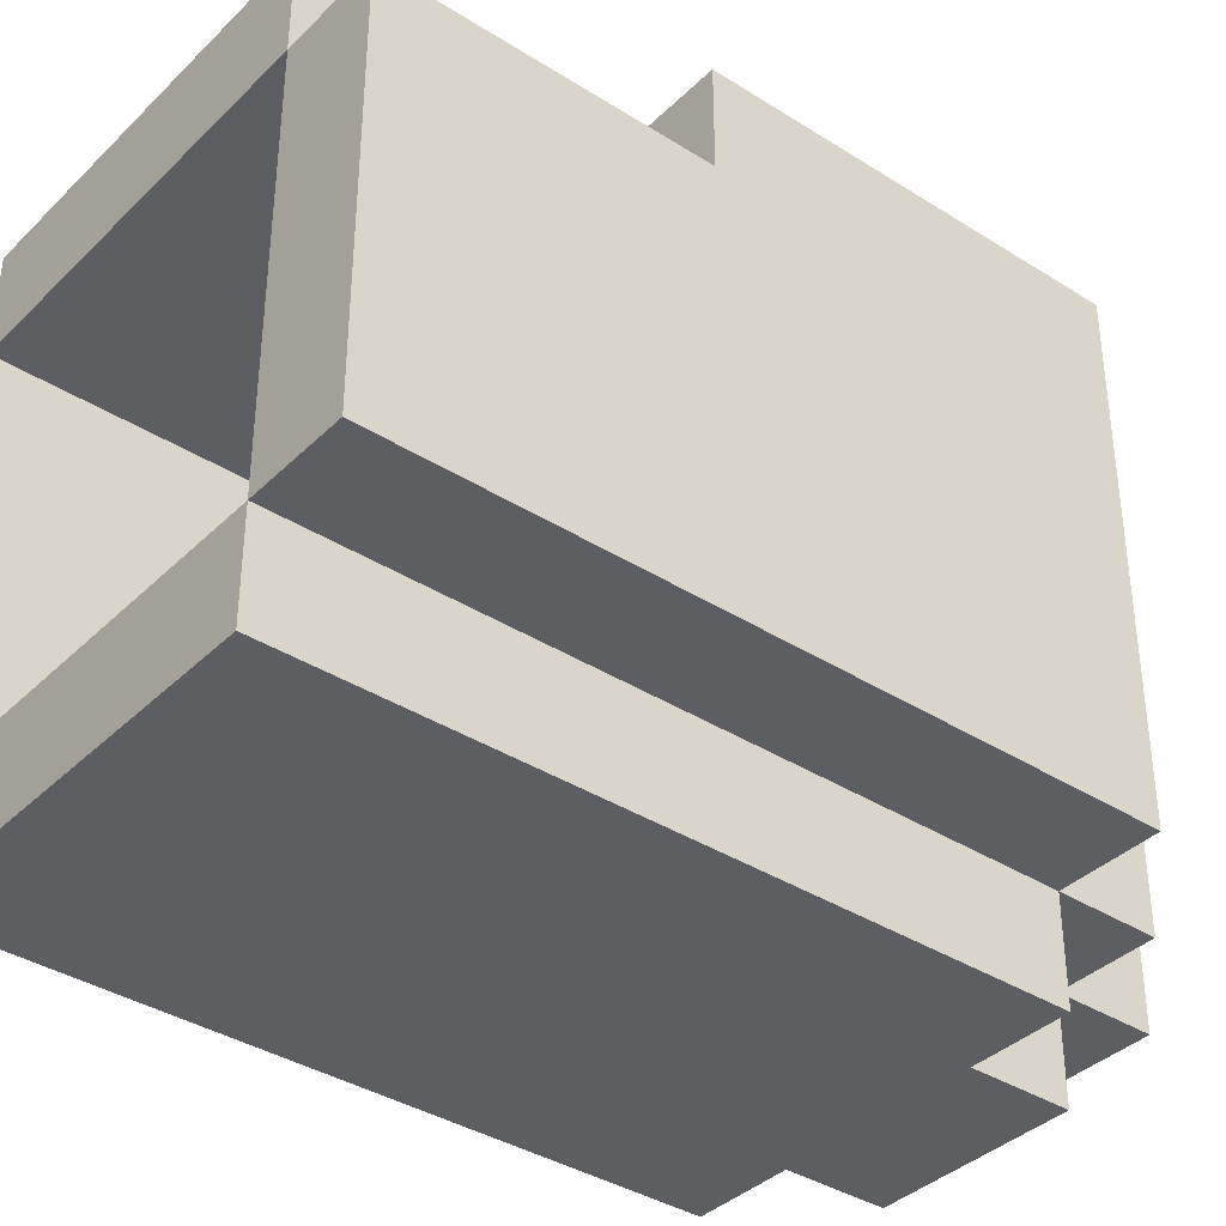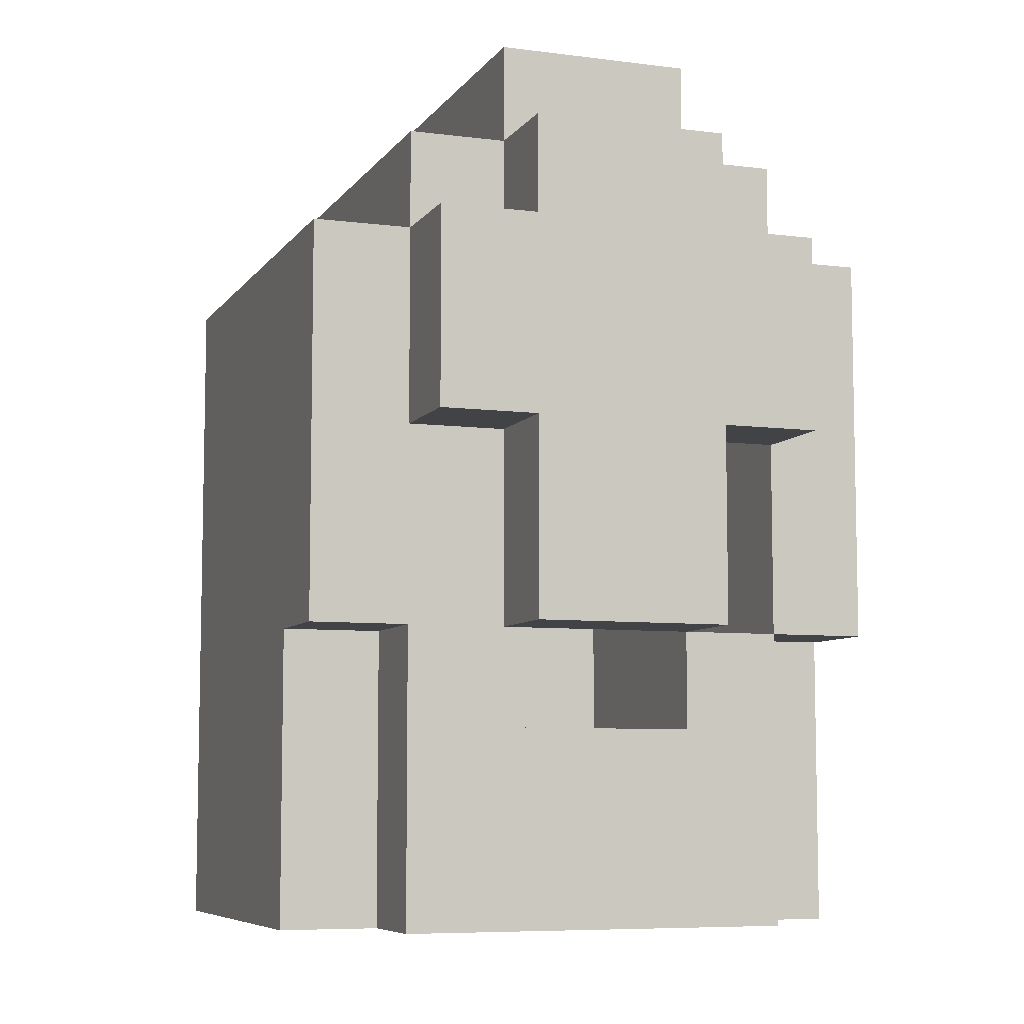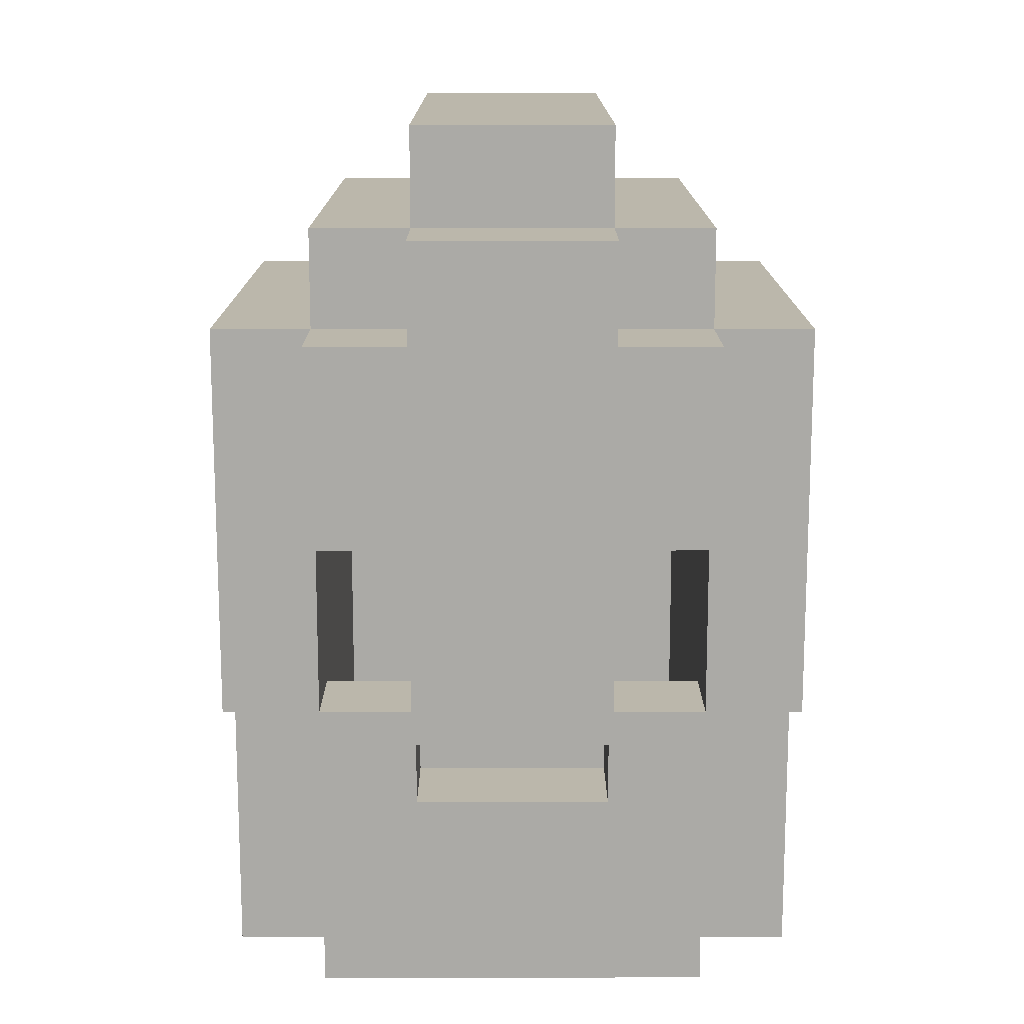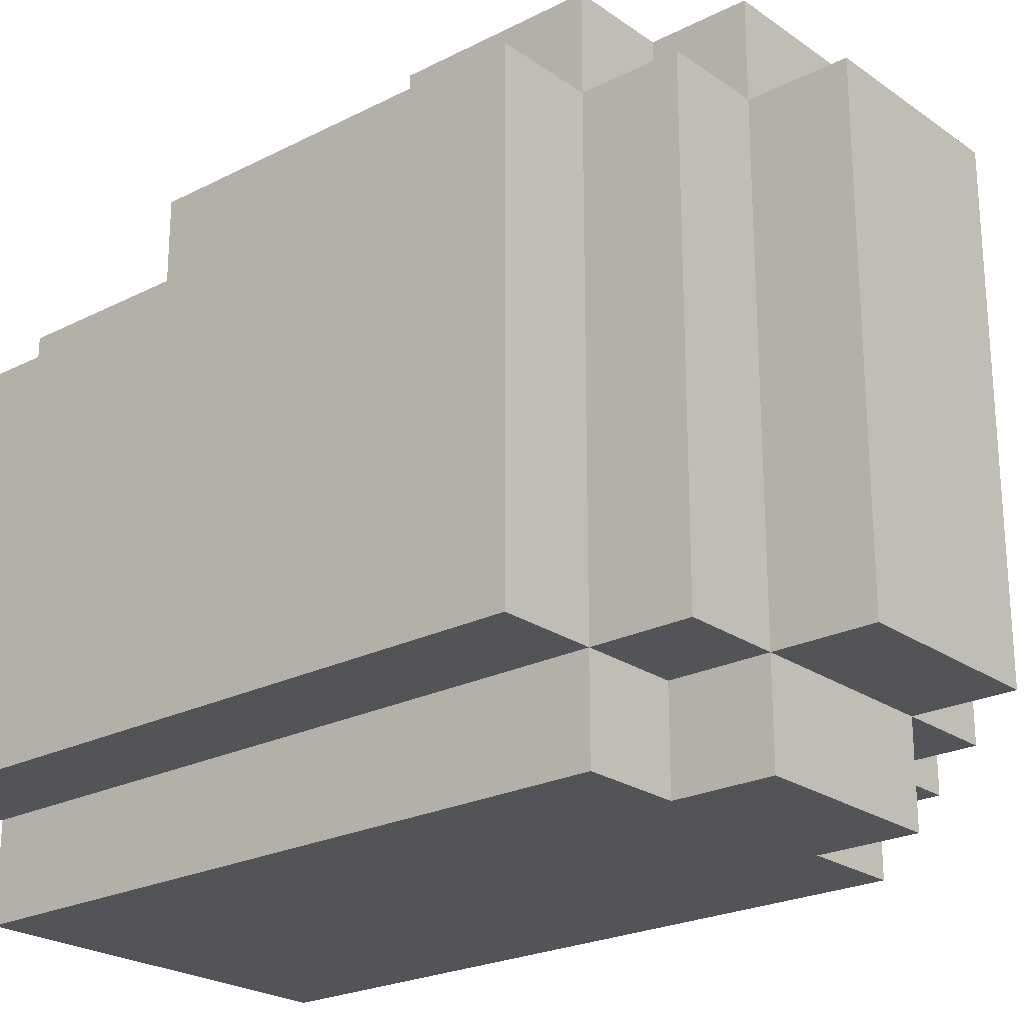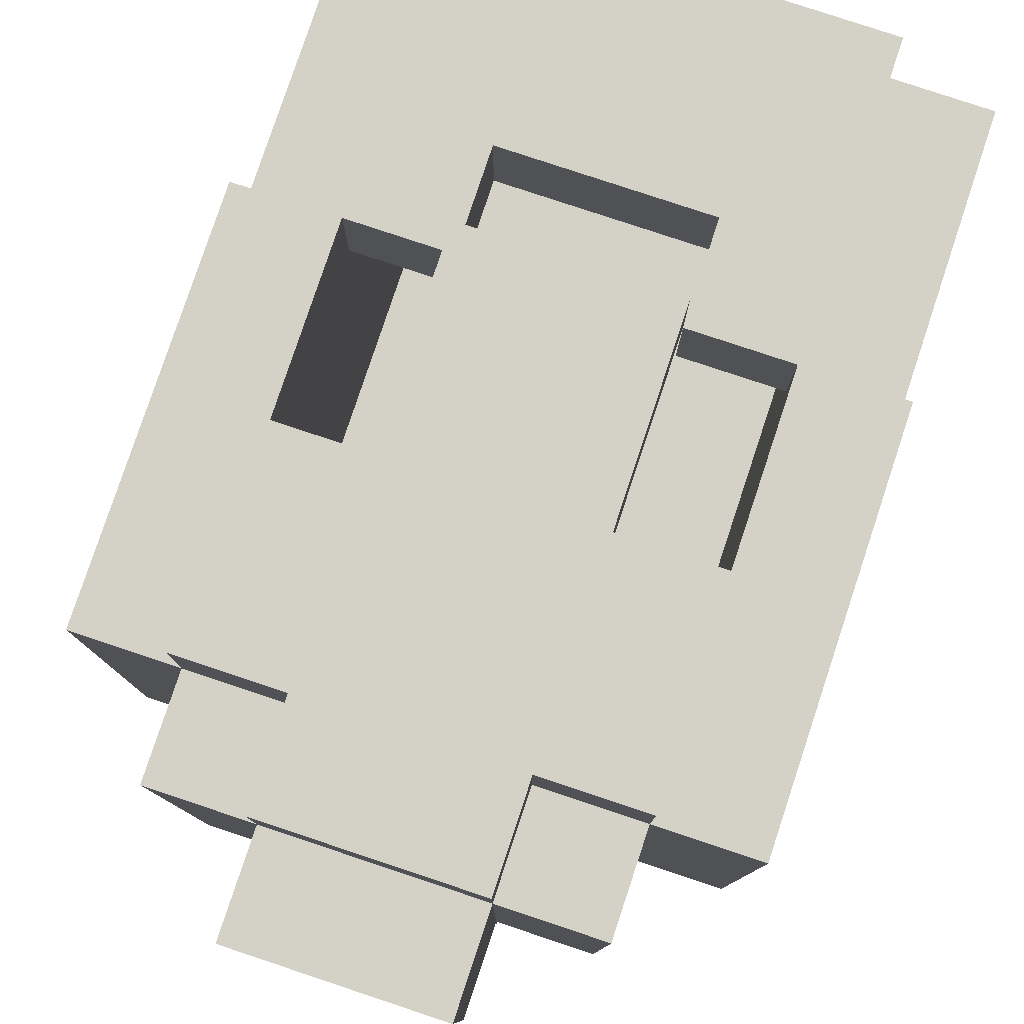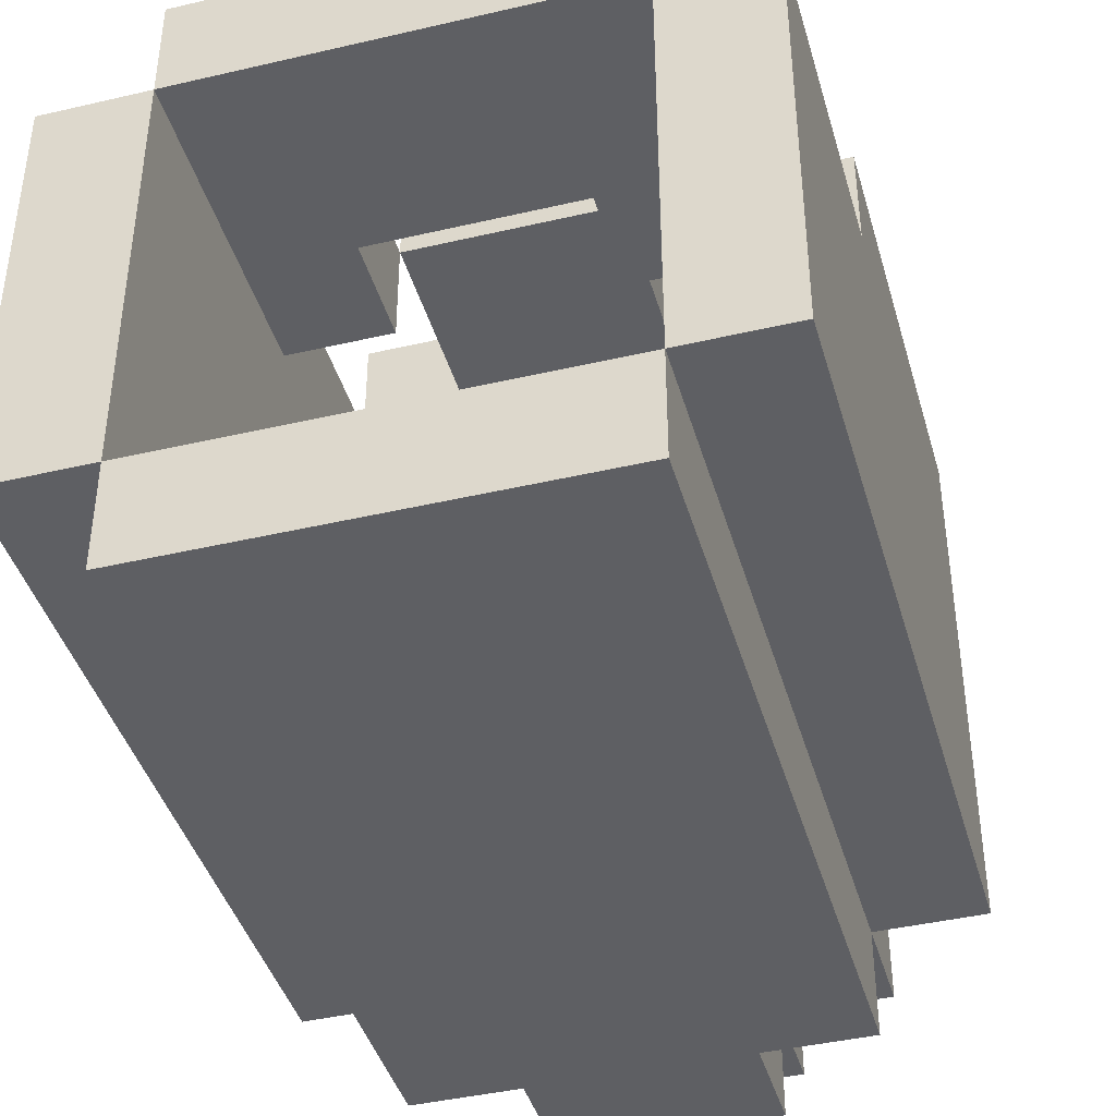
<metadata>
{"format":"obj","ext":"obj","renderer":"f3d","projection":"perspective","resolution":1024,"background":"white","views":[{"elev":-37.5,"azim":50.9,"up":"+Z"},{"elev":-7.3,"azim":-20.0,"up":"+Y"},{"elev":14.2,"azim":-0.1,"up":"+Y"},{"elev":-23.4,"azim":130.6,"up":"+Z"},{"elev":79.8,"azim":-161.6,"up":"+Z"},{"elev":-41.8,"azim":15.7,"up":"+Z"}]}
</metadata>
<code>
o helm_med_2a_du
v -0.3 2.5 0.2
v -0.3 2.5 -0.2
v -0.3 2.8 0.3
v -0.3 2.8 0.2
v -0.3 3 0.3
v -0.3 3 0.2
v -0.3 3 -0.2
v -0.3 3.2 0.3
v -0.3 3.2 -0.2
v -0.2 2.5 0.3
v -0.2 2.5 0.2
v -0.2 2.5 -0.2
v -0.2 2.5 -0.3
v -0.2 2.7 0.3
v -0.2 2.7 0.2
v -0.2 2.8 0.3
v -0.2 2.8 0.2
v -0.2 3 0.4
v -0.2 3 0.3
v -0.2 3 -0.2
v -0.2 3 -0.3
v -0.2 3.2 0.4
v -0.2 3.2 0.3
v -0.2 3.2 -0.2
v -0.2 3.2 -0.3
v -0.2 3.3 0.3
v -0.2 3.3 -0.2
v -0.1 2.8 0.4
v -0.1 2.8 0.3
v -0.1 3 0.4
v -0.1 3 0.3
v -0.1 3.2 0.4
v -0.1 3.2 0.3
v -0.1 3.2 -0.2
v -0.1 3.2 -0.3
v -0.1 3.3 0.4
v -0.1 3.3 0.3
v -0.1 3.3 -0.2
v -0.1 3.3 -0.3
v -0.1 3.4 0.3
v -0.1 3.4 -0.2
v 0.1 2.7 0.3
v 0.1 2.7 0.2
v 0.1 2.8 0.3
v 0.1 2.8 0.2
v 0.2 2.5 0.2
v 0.2 2.5 -0.2
v 0.2 2.7 0.2
v 0.2 2.8 0.3
v 0.2 2.8 0.2
v 0.2 3 0.3
v 0.2 3 0.2
v 0.2 3 -0.2
v 0.2 3.1 0.3
v 0.2 3.1 0.2
v 0.2 3.2 0.2
v 0.2 3.2 -0.2
v -0.2 2.5 0.2
v -0.2 2.5 -0.2
v -0.2 2.7 0.2
v -0.2 2.8 0.3
v -0.2 2.8 0.2
v -0.2 3 0.3
v -0.2 3 0.2
v -0.2 3 -0.2
v -0.2 3.1 0.3
v -0.2 3.1 0.2
v -0.2 3.2 0.2
v -0.2 3.2 -0.2
v -0.1 2.7 0.3
v -0.1 2.7 0.2
v -0.1 2.8 0.3
v -0.1 2.8 0.2
v 0.1 2.8 0.4
v 0.1 2.8 0.3
v 0.1 3 0.4
v 0.1 3 0.3
v 0.1 3.2 0.4
v 0.1 3.2 0.3
v 0.1 3.2 -0.2
v 0.1 3.2 -0.3
v 0.1 3.3 0.4
v 0.1 3.3 0.3
v 0.1 3.3 -0.2
v 0.1 3.3 -0.3
v 0.1 3.4 0.3
v 0.1 3.4 -0.2
v 0.2 2.5 0.3
v 0.2 2.5 0.2
v 0.2 2.5 -0.2
v 0.2 2.5 -0.3
v 0.2 2.7 0.3
v 0.2 2.7 0.2
v 0.2 2.8 0.3
v 0.2 2.8 0.2
v 0.2 3 0.4
v 0.2 3 0.3
v 0.2 3 -0.2
v 0.2 3 -0.3
v 0.2 3.2 0.4
v 0.2 3.2 0.3
v 0.2 3.2 -0.2
v 0.2 3.2 -0.3
v 0.2 3.3 0.3
v 0.2 3.3 -0.2
v 0.3 2.5 0.2
v 0.3 2.5 -0.2
v 0.3 2.8 0.3
v 0.3 2.8 0.2
v 0.3 3 0.3
v 0.3 3 0.2
v 0.3 3 -0.2
v 0.3 3.2 0.3
v 0.3 3.2 -0.2
v -0.2 3 0.4
v -0.2 3.2 0.4
v -0.1 2.8 0.4
v -0.1 3 0.4
v -0.1 3.2 0.4
v -0.1 3.3 0.4
v 0.1 2.8 0.4
v 0.1 3 0.4
v 0.1 3.2 0.4
v 0.1 3.3 0.4
v 0.2 3 0.4
v 0.2 3.2 0.4
v -0.3 2.8 0.3
v -0.3 3 0.3
v -0.3 3.2 0.3
v -0.2 2.5 0.3
v -0.2 2.7 0.3
v -0.2 2.8 0.3
v -0.2 3 0.3
v -0.2 3.2 0.3
v -0.2 3.3 0.3
v -0.1 2.6 0.3
v -0.1 2.7 0.3
v -0.1 2.8 0.3
v -0.1 3.2 0.3
v -0.1 3.3 0.3
v -0.1 3.4 0.3
v 0.1 2.6 0.3
v 0.1 2.7 0.3
v 0.1 2.8 0.3
v 0.1 3.2 0.3
v 0.1 3.3 0.3
v 0.1 3.4 0.3
v 0.2 2.5 0.3
v 0.2 2.7 0.3
v 0.2 2.8 0.3
v 0.2 3 0.3
v 0.2 3.2 0.3
v 0.2 3.3 0.3
v 0.3 2.8 0.3
v 0.3 3 0.3
v 0.3 3.2 0.3
v -0.3 2.5 0.2
v -0.3 2.8 0.2
v -0.2 2.5 0.2
v -0.2 2.7 0.2
v -0.2 2.8 0.2
v 0.2 2.5 0.2
v 0.2 2.7 0.2
v 0.2 2.8 0.2
v 0.3 2.5 0.2
v 0.3 2.8 0.2
v -0.2 2.5 -0.2
v -0.2 3 -0.2
v -0.2 3.2 -0.2
v 0.2 2.5 -0.2
v 0.2 3 -0.2
v 0.2 3.2 -0.2
v -0.2 3 0.3
v -0.2 3.1 0.3
v -0.1 2.8 0.3
v -0.1 3 0.3
v -0.1 3.1 0.3
v 0.1 2.8 0.3
v 0.1 3 0.3
v 0.1 3.1 0.3
v 0.2 3 0.3
v 0.2 3.1 0.3
v -0.2 2.5 0.2
v -0.2 2.7 0.2
v -0.2 2.8 0.2
v -0.2 3.1 0.2
v -0.2 3.2 0.2
v -0.1 2.6 0.2
v -0.1 2.7 0.2
v -0.1 2.8 0.2
v -0.1 3.1 0.2
v -0.1 3.2 0.2
v 0.1 2.6 0.2
v 0.1 2.7 0.2
v 0.1 2.8 0.2
v 0.1 3.1 0.2
v 0.1 3.2 0.2
v 0.2 2.5 0.2
v 0.2 2.7 0.2
v 0.2 2.8 0.2
v 0.2 3.1 0.2
v 0.2 3.2 0.2
v -0.3 2.5 -0.2
v -0.3 3 -0.2
v -0.3 3.2 -0.2
v -0.2 2.5 -0.2
v -0.2 3 -0.2
v -0.2 3.2 -0.2
v -0.2 3.3 -0.2
v -0.1 3.2 -0.2
v -0.1 3.3 -0.2
v -0.1 3.4 -0.2
v 0.1 3.2 -0.2
v 0.1 3.3 -0.2
v 0.1 3.4 -0.2
v 0.2 2.5 -0.2
v 0.2 3 -0.2
v 0.2 3.2 -0.2
v 0.2 3.3 -0.2
v 0.3 2.5 -0.2
v 0.3 3 -0.2
v 0.3 3.2 -0.2
v -0.2 2.5 -0.3
v -0.2 3 -0.3
v -0.2 3.2 -0.3
v -0.1 3.2 -0.3
v -0.1 3.3 -0.3
v 0.1 3.2 -0.3
v 0.1 3.3 -0.3
v 0.2 2.5 -0.3
v 0.2 3 -0.3
v 0.2 3.2 -0.3
v -0.2 2.5 0.3
v 0.2 2.5 0.3
v -0.3 2.5 0.2
v -0.2 2.5 0.2
v 0.2 2.5 0.2
v 0.3 2.5 0.2
v -0.3 2.5 -0.2
v -0.2 2.5 -0.2
v 0.2 2.5 -0.2
v 0.3 2.5 -0.2
v -0.2 2.5 -0.3
v 0.2 2.5 -0.3
v -0.1 2.8 0.4
v 0.1 2.8 0.4
v -0.3 2.8 0.3
v -0.2 2.8 0.3
v -0.1 2.8 0.3
v 0.1 2.8 0.3
v 0.2 2.8 0.3
v 0.3 2.8 0.3
v -0.3 2.8 0.2
v -0.2 2.8 0.2
v 0.2 2.8 0.2
v 0.3 2.8 0.2
v -0.2 3 0.4
v -0.1 3 0.4
v 0.1 3 0.4
v 0.2 3 0.4
v -0.2 3 0.3
v -0.1 3 0.3
v 0.1 3 0.3
v 0.2 3 0.3
v -0.2 3.1 0.3
v -0.1 3.1 0.3
v 0.1 3.1 0.3
v 0.2 3.1 0.3
v -0.2 3.1 0.2
v -0.1 3.1 0.2
v 0.1 3.1 0.2
v 0.2 3.1 0.2
v -0.2 3.2 0.2
v -0.1 3.2 0.2
v 0.1 3.2 0.2
v 0.2 3.2 0.2
v -0.2 3.2 -0.2
v 0.2 3.2 -0.2
v -0.1 2.7 0.3
v 0.1 2.7 0.3
v -0.1 2.7 0.2
v 0.1 2.7 0.2
v -0.2 2.8 0.3
v -0.1 2.8 0.3
v 0.1 2.8 0.3
v 0.2 2.8 0.3
v -0.2 2.8 0.2
v -0.1 2.8 0.2
v 0.1 2.8 0.2
v 0.2 2.8 0.2
v -0.2 3.2 0.4
v -0.1 3.2 0.4
v 0.1 3.2 0.4
v 0.2 3.2 0.4
v -0.3 3.2 0.3
v -0.2 3.2 0.3
v -0.1 3.2 0.3
v 0.1 3.2 0.3
v 0.2 3.2 0.3
v 0.3 3.2 0.3
v -0.3 3.2 -0.2
v -0.2 3.2 -0.2
v -0.1 3.2 -0.2
v 0.1 3.2 -0.2
v 0.2 3.2 -0.2
v 0.3 3.2 -0.2
v -0.2 3.2 -0.3
v -0.1 3.2 -0.3
v 0.1 3.2 -0.3
v 0.2 3.2 -0.3
v -0.1 3.3 0.4
v 0.1 3.3 0.4
v -0.2 3.3 0.3
v -0.1 3.3 0.3
v 0.1 3.3 0.3
v 0.2 3.3 0.3
v -0.2 3.3 -0.2
v -0.1 3.3 -0.2
v 0.1 3.3 -0.2
v 0.2 3.3 -0.2
v -0.1 3.3 -0.3
v 0.1 3.3 -0.3
v -0.1 3.4 0.3
v 0.1 3.4 0.3
v -0.1 3.4 -0.2
v 0.1 3.4 -0.2
f 4 2 1
f 5 4 3
f 6 2 4
f 6 4 5
f 7 2 6
f 8 6 5
f 8 7 6
f 9 7 8
f 14 11 10
f 15 11 14
f 16 15 14
f 17 15 16
f 20 13 12
f 21 13 20
f 22 19 18
f 23 19 22
f 24 21 20
f 25 21 24
f 26 24 23
f 27 24 26
f 30 29 28
f 31 29 30
f 36 33 32
f 37 33 36
f 38 35 34
f 39 35 38
f 40 38 37
f 41 38 40
f 44 43 42
f 45 43 44
f 48 47 46
f 50 47 48
f 51 50 49
f 52 47 50
f 52 50 51
f 53 47 52
f 54 52 51
f 54 53 52
f 55 53 54
f 56 53 55
f 57 53 56
f 58 59 60
f 60 59 62
f 61 62 63
f 62 59 64
f 63 62 64
f 64 59 65
f 63 64 66
f 64 65 66
f 66 65 67
f 67 65 68
f 68 65 69
f 70 71 72
f 72 71 73
f 74 75 76
f 76 75 77
f 78 79 82
f 82 79 83
f 80 81 84
f 84 81 85
f 83 84 86
f 86 84 87
f 88 89 92
f 92 89 93
f 92 93 94
f 94 93 95
f 90 91 98
f 98 91 99
f 96 97 100
f 100 97 101
f 98 99 102
f 102 99 103
f 101 102 104
f 104 102 105
f 106 107 109
f 108 109 110
f 109 107 111
f 110 109 111
f 111 107 112
f 110 111 113
f 111 112 113
f 113 112 114
f 118 116 115
f 119 116 118
f 121 118 117
f 121 120 119
f 121 119 118
f 122 120 121
f 123 120 122
f 124 120 123
f 125 123 122
f 126 123 125
f 132 128 127
f 133 129 128
f 133 128 132
f 134 129 133
f 136 131 130
f 137 132 131
f 137 131 136
f 138 132 137
f 139 135 134
f 140 135 139
f 142 136 130
f 142 137 136
f 143 137 142
f 146 141 140
f 147 141 146
f 148 142 130
f 148 143 142
f 149 144 143
f 149 143 148
f 150 144 149
f 152 146 145
f 153 146 152
f 154 151 150
f 155 152 151
f 155 151 154
f 156 152 155
f 159 158 157
f 160 158 159
f 161 158 160
f 165 163 162
f 165 164 163
f 166 164 165
f 170 168 167
f 171 169 168
f 171 168 170
f 172 169 171
f 173 174 176
f 176 174 177
f 175 176 178
f 176 177 178
f 178 177 179
f 179 177 180
f 179 180 181
f 181 180 182
f 183 184 188
f 184 185 189
f 188 184 189
f 189 185 190
f 186 187 191
f 191 187 192
f 183 188 193
f 188 189 193
f 193 189 194
f 191 192 196
f 196 192 197
f 183 193 198
f 193 194 198
f 194 195 199
f 198 194 199
f 199 195 200
f 196 197 201
f 201 197 202
f 203 204 206
f 204 205 207
f 206 204 207
f 207 205 208
f 208 209 210
f 210 209 211
f 211 212 214
f 214 212 215
f 213 214 218
f 218 214 219
f 216 217 220
f 217 218 221
f 220 217 221
f 221 218 222
f 224 225 226
f 224 226 228
f 226 227 228
f 228 227 229
f 223 224 230
f 224 228 231
f 230 224 231
f 231 228 232
f 236 234 233
f 237 234 236
f 239 236 235
f 240 236 239
f 241 238 237
f 242 238 241
f 243 241 240
f 244 241 243
f 249 246 245
f 250 246 249
f 253 248 247
f 254 248 253
f 255 252 251
f 256 252 255
f 261 258 257
f 262 258 261
f 263 260 259
f 264 260 263
f 269 266 265
f 270 267 266
f 270 266 269
f 271 268 267
f 271 267 270
f 272 268 271
f 277 274 273
f 277 276 275
f 277 275 274
f 278 276 277
f 279 280 281
f 281 280 282
f 283 284 287
f 287 284 288
f 285 286 289
f 289 286 290
f 291 292 296
f 296 292 297
f 293 294 298
f 298 294 299
f 295 296 301
f 301 296 302
f 299 300 305
f 305 300 306
f 302 303 307
f 307 303 308
f 304 305 309
f 309 305 310
f 311 312 314
f 314 312 315
f 313 314 317
f 317 314 318
f 315 316 319
f 319 316 320
f 318 319 321
f 321 319 322
f 323 324 325
f 325 324 326

</code>
